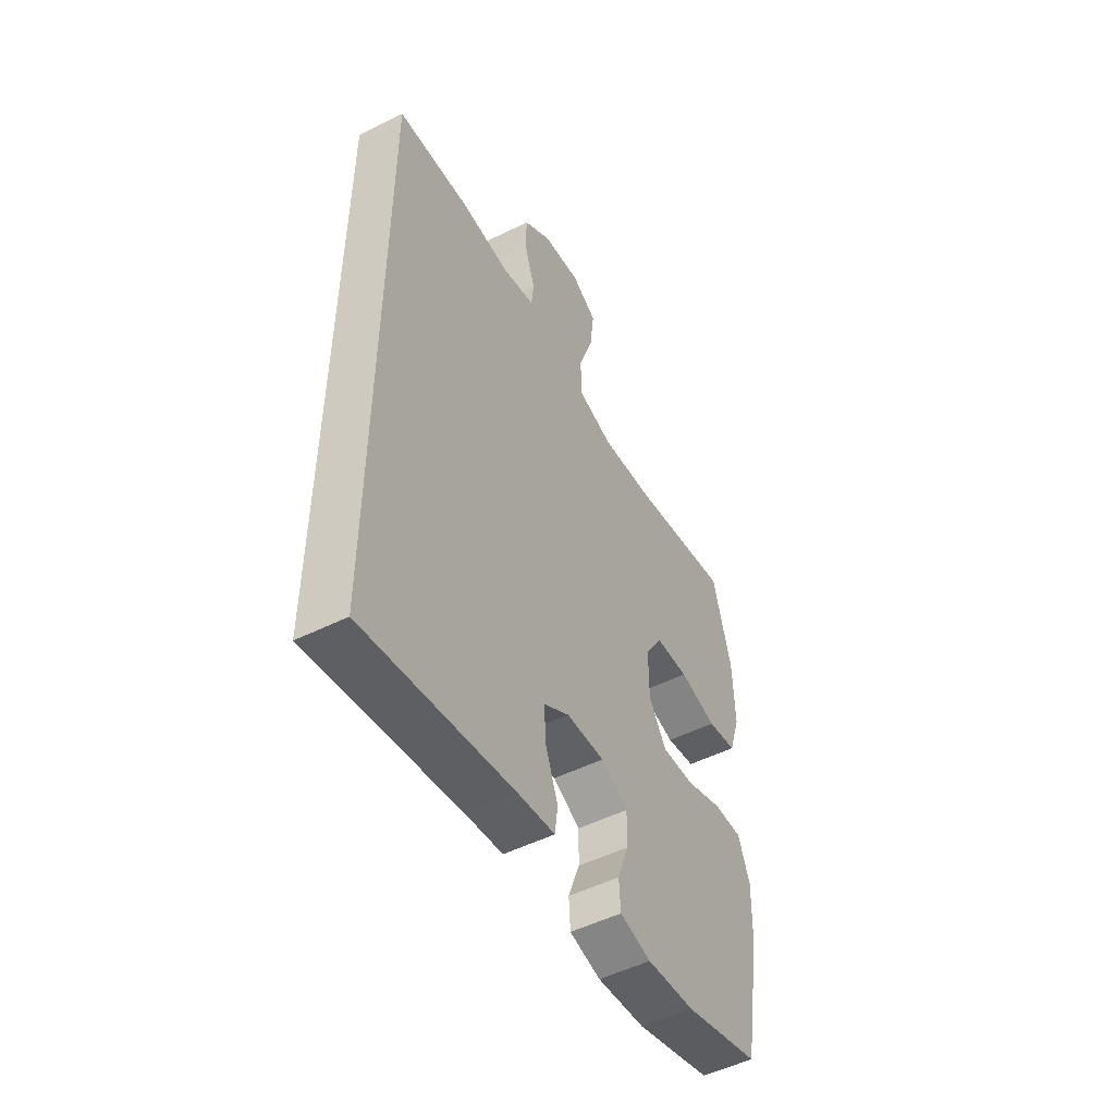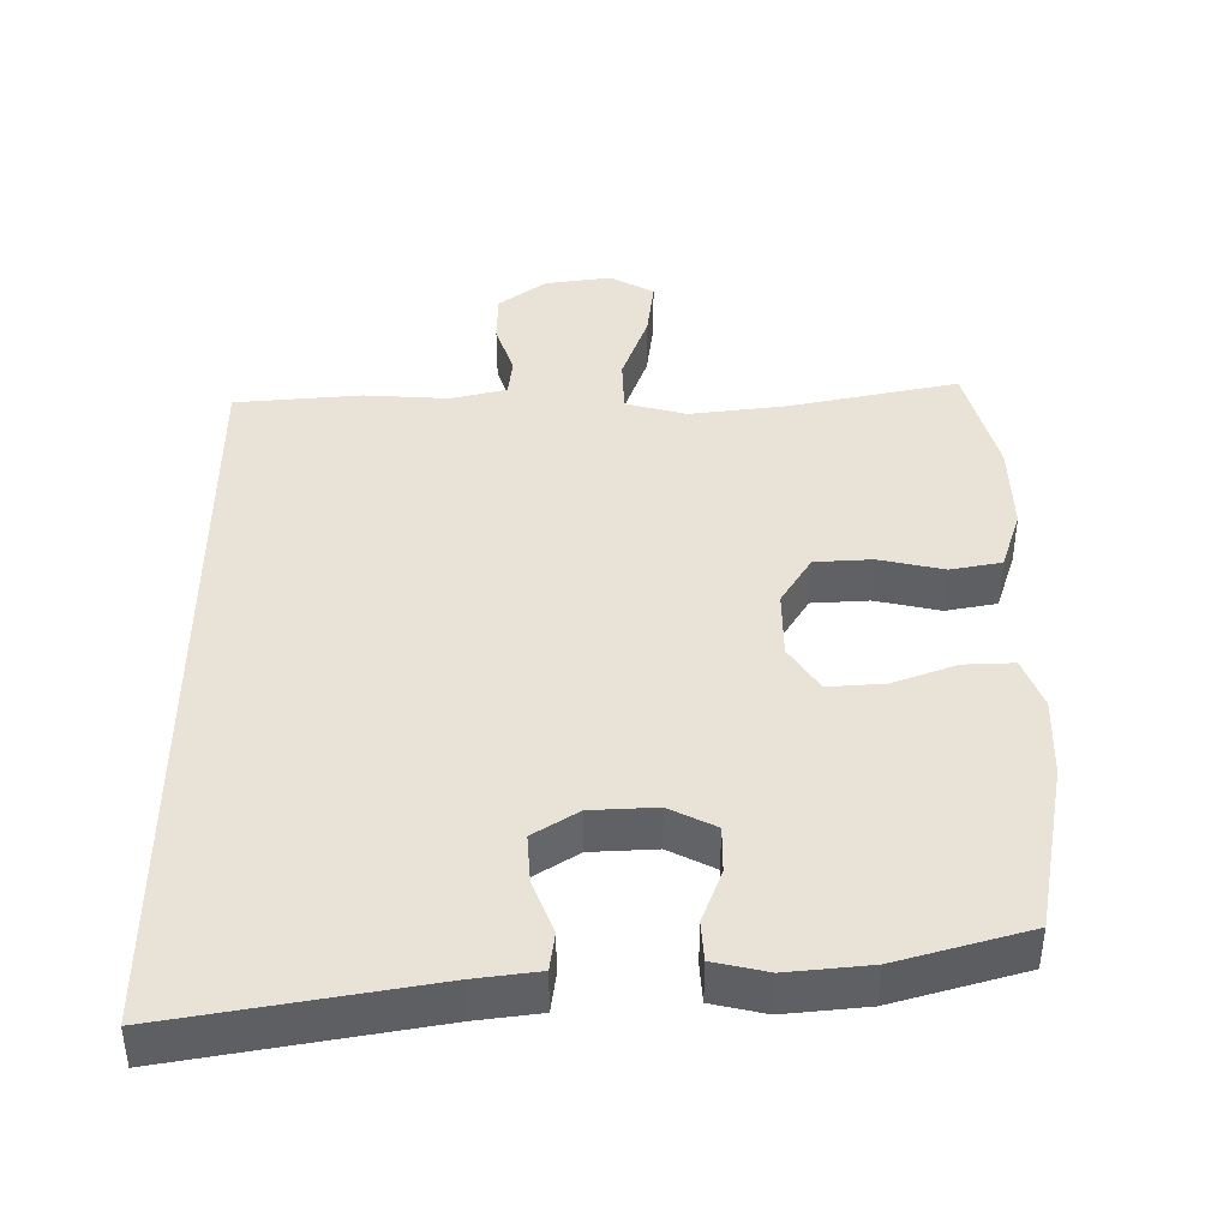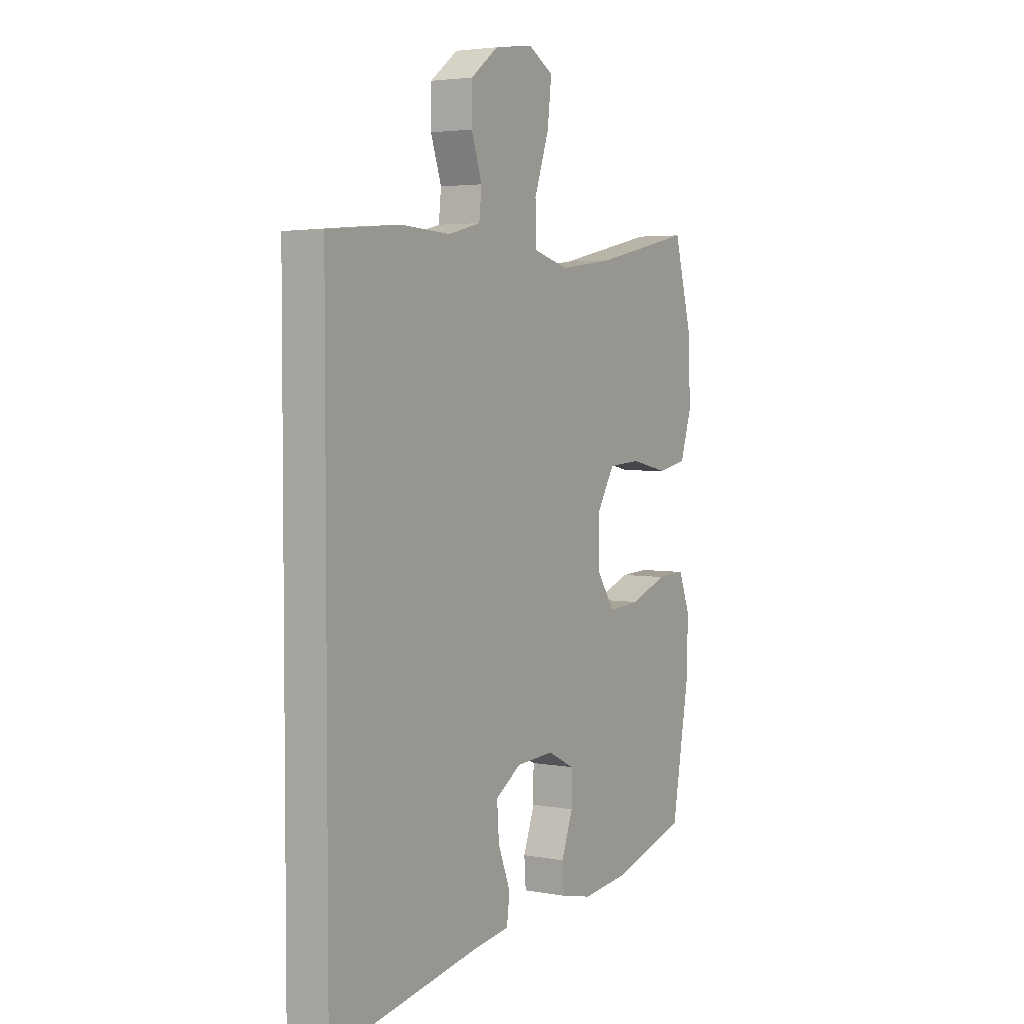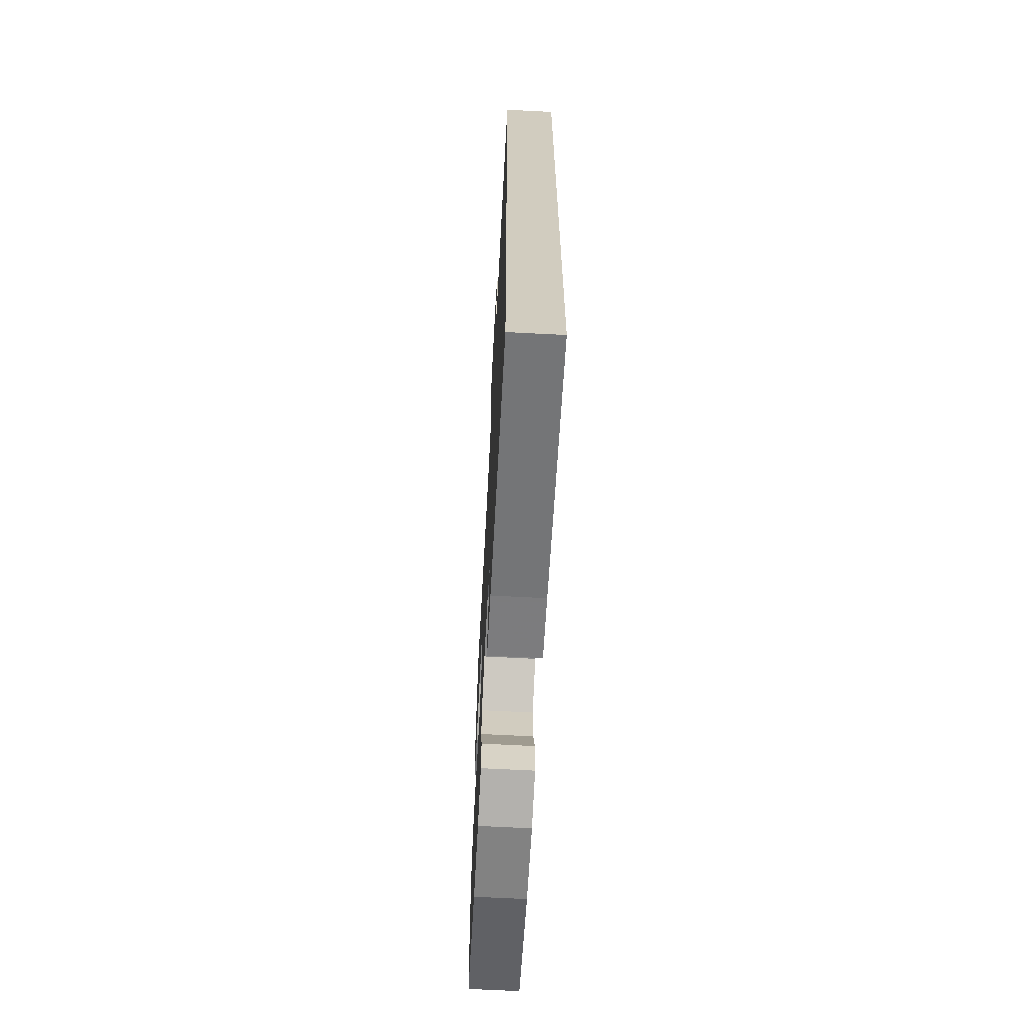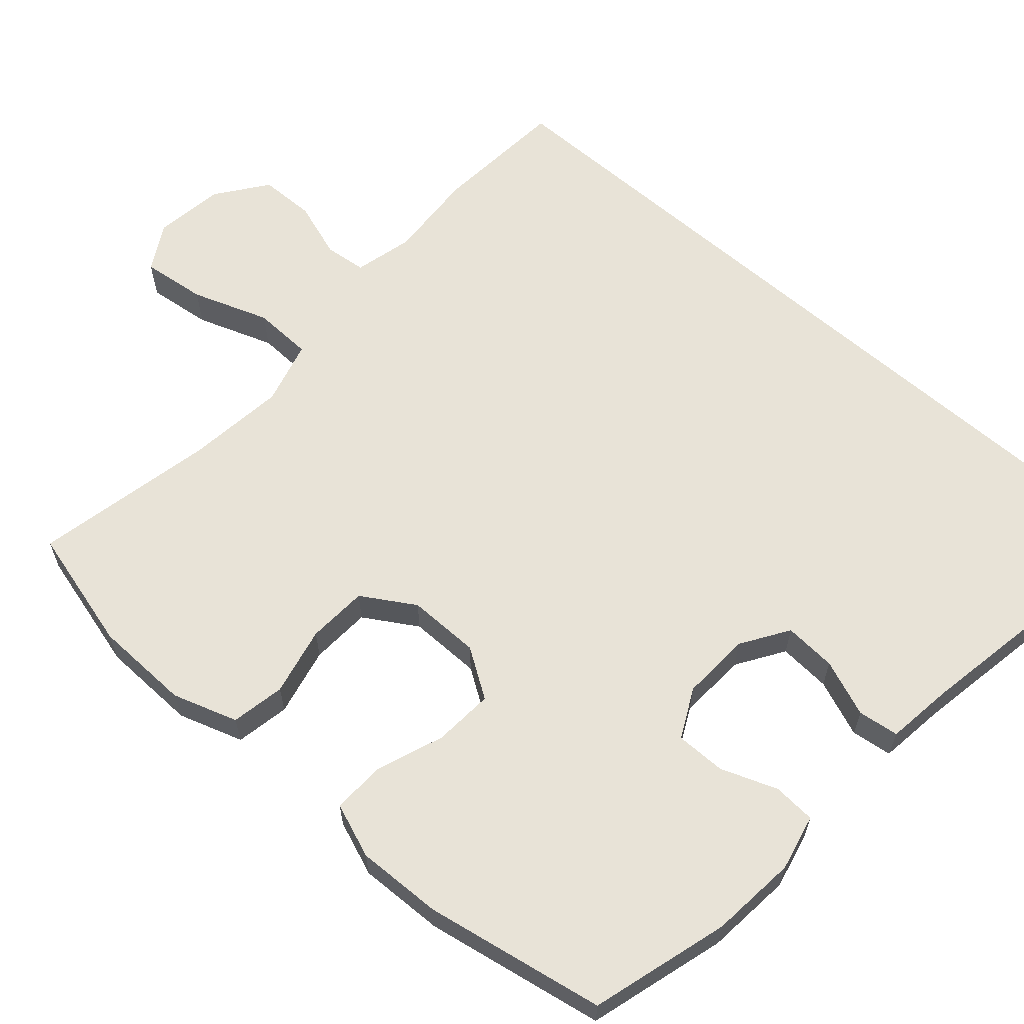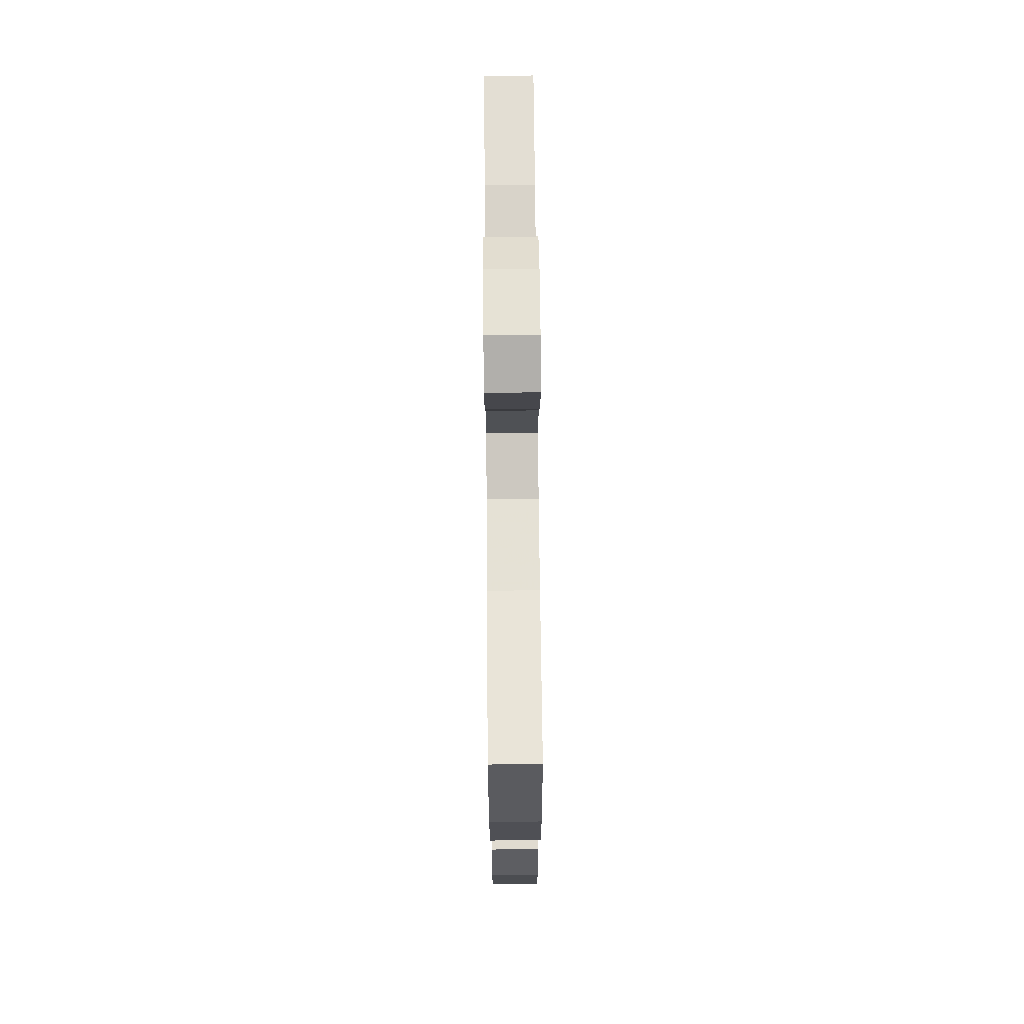
<metadata>
{"format":"obj","ext":"obj","renderer":"f3d","projection":"perspective","resolution":1024,"background":"white","views":[{"elev":-51.4,"azim":-61.7,"up":"+Z"},{"elev":-48.4,"azim":0.0,"up":"+Z"},{"elev":3.7,"azim":-58.5,"up":"+Z"},{"elev":-66.6,"azim":-93.0,"up":"+Z"},{"elev":62.3,"azim":131.1,"up":"+Y"},{"elev":72.4,"azim":89.5,"up":"+Z"}]}
</metadata>
<code>
v 0.5 0.07 -0.5
v 0.315 0.07 -0.554
v 0.199 0.07 -0.566
v 0.123 0.07 -0.549
v 0.119 0.07 -0.492
v 0.147 0.07 -0.416
v 0.147 0.07 -0.349
v 0.081 0.07 -0.316
v -0.012 0.07 -0.321
v -0.075 0.07 -0.362
v -0.07 0.07 -0.432
v -0.04 0.07 -0.508
v -0.047 0.07 -0.563
v -0.136 0.07 -0.575
v -0.5 0.07 -0.64
v -0.5 0.07 0.457
v -0.321 0.07 0.473
v -0.202 0.07 0.466
v -0.123 0.07 0.486
v -0.117 0.07 0.542
v -0.143 0.07 0.618
v -0.142 0.07 0.692
v -0.075 0.07 0.743
v 0.019 0.07 0.757
v 0.081 0.07 0.722
v 0.071 0.07 0.636
v 0.035 0.07 0.533
v 0.038 0.07 0.454
v 0.124 0.07 0.431
v 0.257 0.07 0.448
v 0.5 0.07 0.5
v 0.545 0.07 0.335
v 0.549 0.07 0.206
v 0.521 0.07 0.119
v 0.449 0.07 0.105
v 0.357 0.07 0.125
v 0.276 0.07 0.12
v 0.233 0.07 0.049
v 0.234 0.07 -0.048
v 0.277 0.07 -0.113
v 0.357 0.07 -0.107
v 0.447 0.07 -0.073
v 0.518 0.07 -0.07
v 0.546 0.07 -0.143
v 0.543 0.07 -0.258
v 0.5 0 -0.5
v 0.315 0 -0.554
v 0.199 0 -0.566
v 0.123 0 -0.549
v 0.119 0 -0.492
v 0.147 0 -0.416
v 0.147 0 -0.349
v 0.081 0 -0.316
v -0.012 0 -0.321
v -0.075 0 -0.362
v -0.07 0 -0.432
v -0.04 0 -0.508
v -0.047 0 -0.563
v -0.136 0 -0.575
v -0.5 0 -0.64
v -0.5 0 0.457
v -0.321 0 0.473
v -0.202 0 0.466
v -0.123 0 0.486
v -0.117 0 0.542
v -0.143 0 0.618
v -0.142 0 0.692
v -0.075 0 0.743
v 0.019 0 0.757
v 0.081 0 0.722
v 0.071 0 0.636
v 0.035 0 0.533
v 0.038 0 0.454
v 0.124 0 0.431
v 0.257 0 0.448
v 0.5 0 0.5
v 0.545 0 0.335
v 0.549 0 0.206
v 0.521 0 0.119
v 0.449 0 0.105
v 0.357 0 0.125
v 0.276 0 0.12
v 0.233 0 0.049
v 0.234 0 -0.048
v 0.277 0 -0.113
v 0.357 0 -0.107
v 0.447 0 -0.073
v 0.518 0 -0.07
v 0.546 0 -0.143
v 0.543 0 -0.258
f 4 5 6
f 3 4 6
f 2 3 6
f 1 2 6
f 45 1 6
f 44 45 6
f 43 44 6
f 42 43 6
f 41 42 6
f 40 41 6 7
f 39 40 7 8
f 38 39 8 9
f 37 38 9 10
f 34 35 36
f 33 34 36
f 32 33 36
f 31 32 36
f 30 31 36
f 29 30 36 37
f 28 29 37 10
f 25 26 27
f 24 25 27
f 23 24 27
f 22 23 27
f 21 22 27
f 20 21 27
f 27 28 10
f 20 27 10
f 19 20 10
f 16 17 18
f 15 16 18
f 14 15 18
f 14 18 19 10
f 11 12 13 14
f 10 11 14
f 51 50 49
f 51 49 48
f 51 48 47
f 51 47 46
f 51 46 90
f 51 90 89
f 51 89 88
f 51 88 87
f 51 87 86
f 52 51 86 85
f 53 52 85 84
f 54 53 84 83
f 55 54 83 82
f 81 80 79
f 81 79 78
f 81 78 77
f 81 77 76
f 81 76 75
f 82 81 75 74
f 55 82 74 73
f 72 71 70
f 72 70 69
f 72 69 68
f 72 68 67
f 72 67 66
f 72 66 65
f 55 73 72
f 55 72 65
f 55 65 64
f 63 62 61
f 63 61 60
f 63 60 59
f 55 64 63 59
f 59 58 57 56
f 59 56 55
f 1 46 47 2
f 2 47 48 3
f 3 48 49 4
f 4 49 50 5
f 5 50 51 6
f 6 51 52 7
f 7 52 53 8
f 8 53 54 9
f 9 54 55 10
f 10 55 56 11
f 11 56 57 12
f 12 57 58 13
f 13 58 59 14
f 14 59 60 15
f 15 60 61 16
f 16 61 62 17
f 17 62 63 18
f 18 63 64 19
f 19 64 65 20
f 20 65 66 21
f 21 66 67 22
f 22 67 68 23
f 23 68 69 24
f 24 69 70 25
f 25 70 71 26
f 26 71 72 27
f 27 72 73 28
f 28 73 74 29
f 29 74 75 30
f 30 75 76 31
f 31 76 77 32
f 32 77 78 33
f 33 78 79 34
f 34 79 80 35
f 35 80 81 36
f 36 81 82 37
f 37 82 83 38
f 38 83 84 39
f 39 84 85 40
f 40 85 86 41
f 41 86 87 42
f 42 87 88 43
f 43 88 89 44
f 44 89 90 45
f 45 90 46 1

</code>
